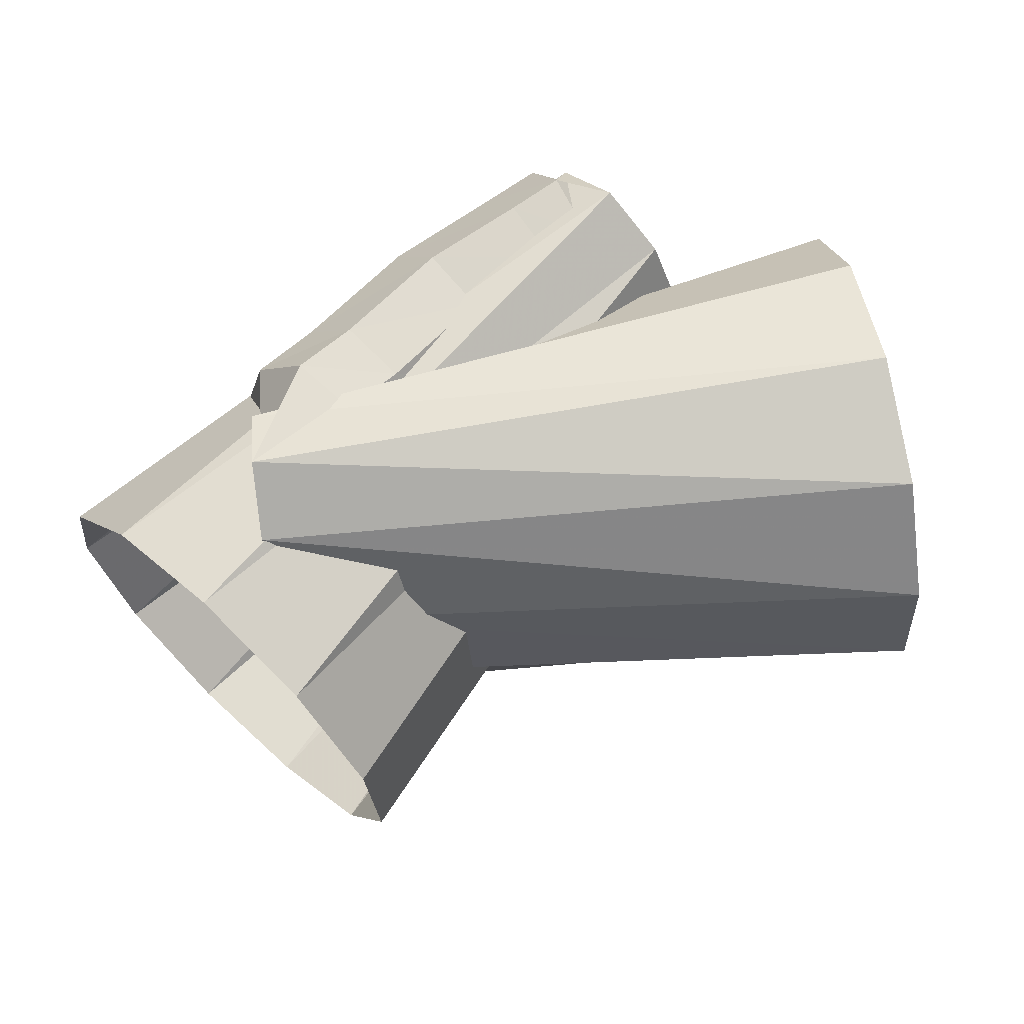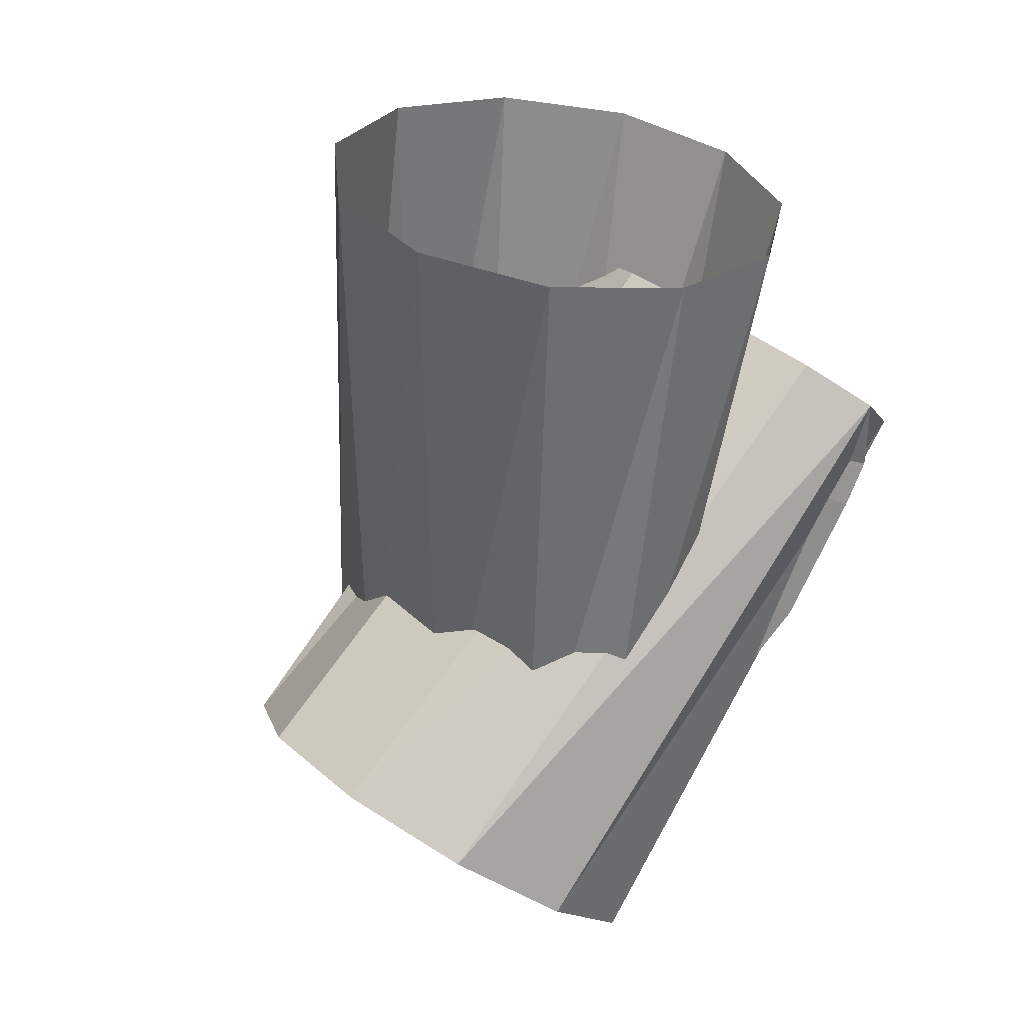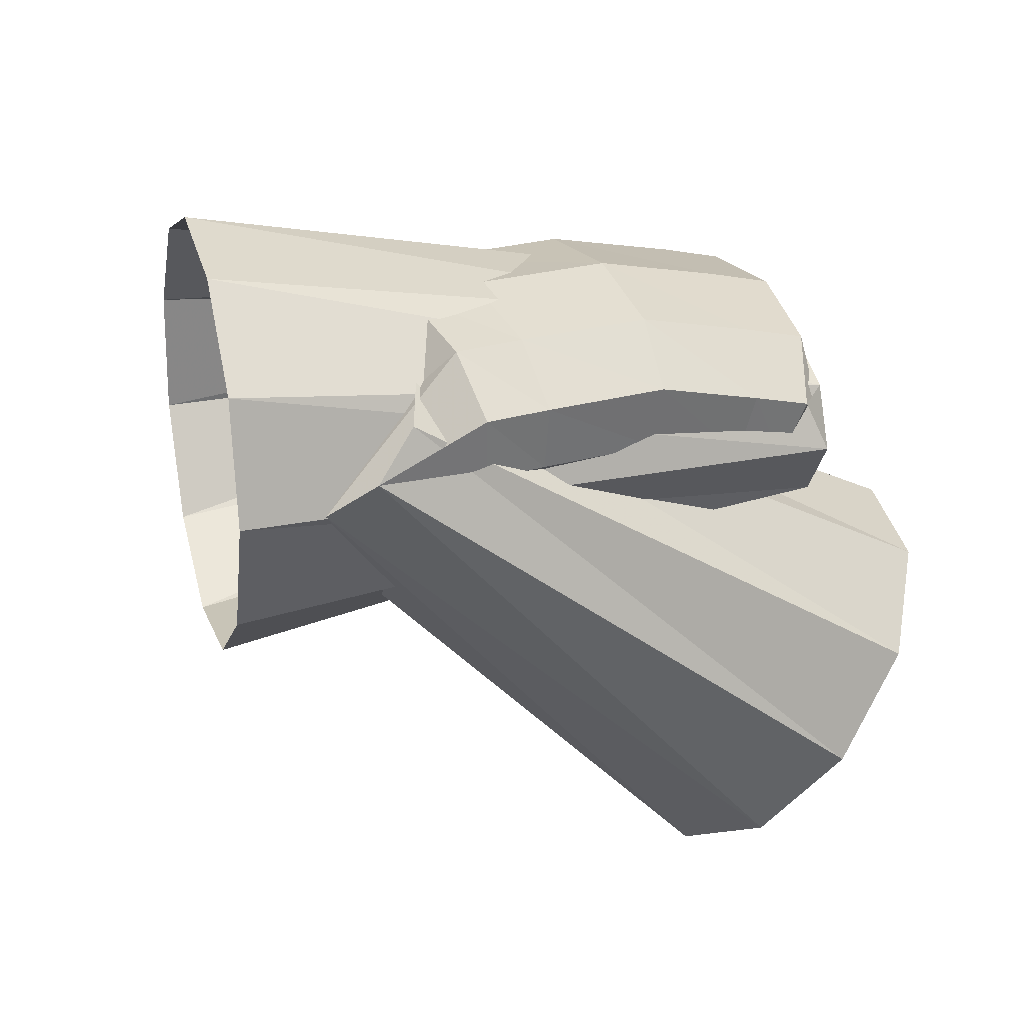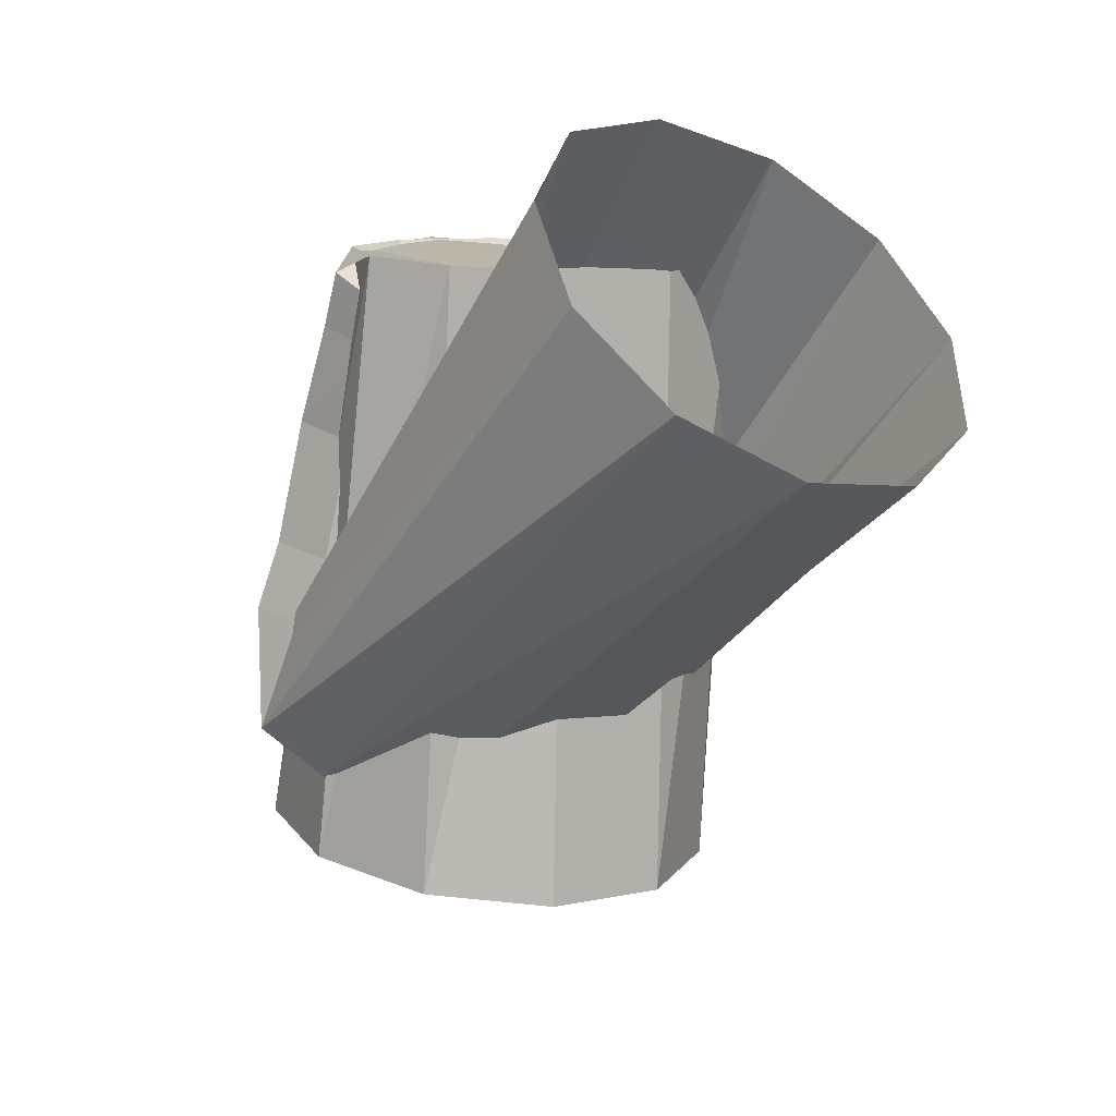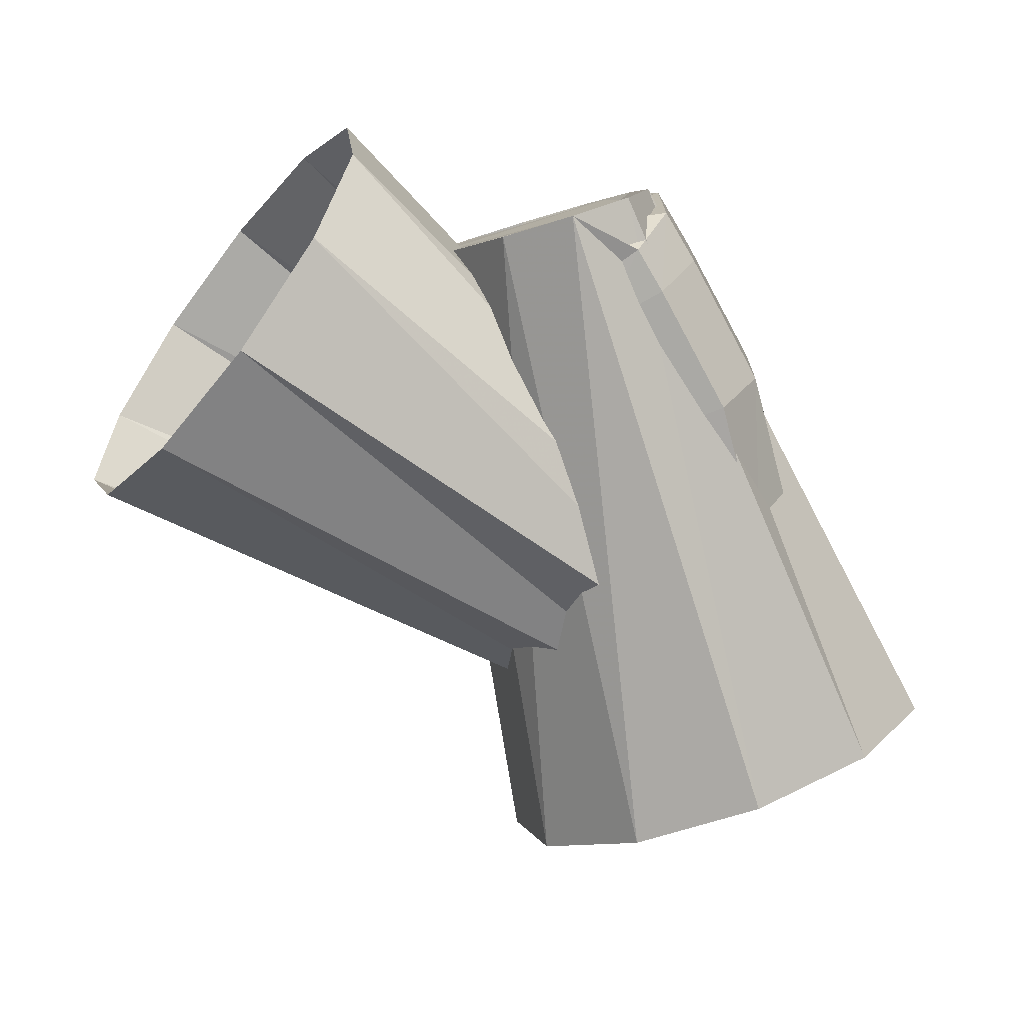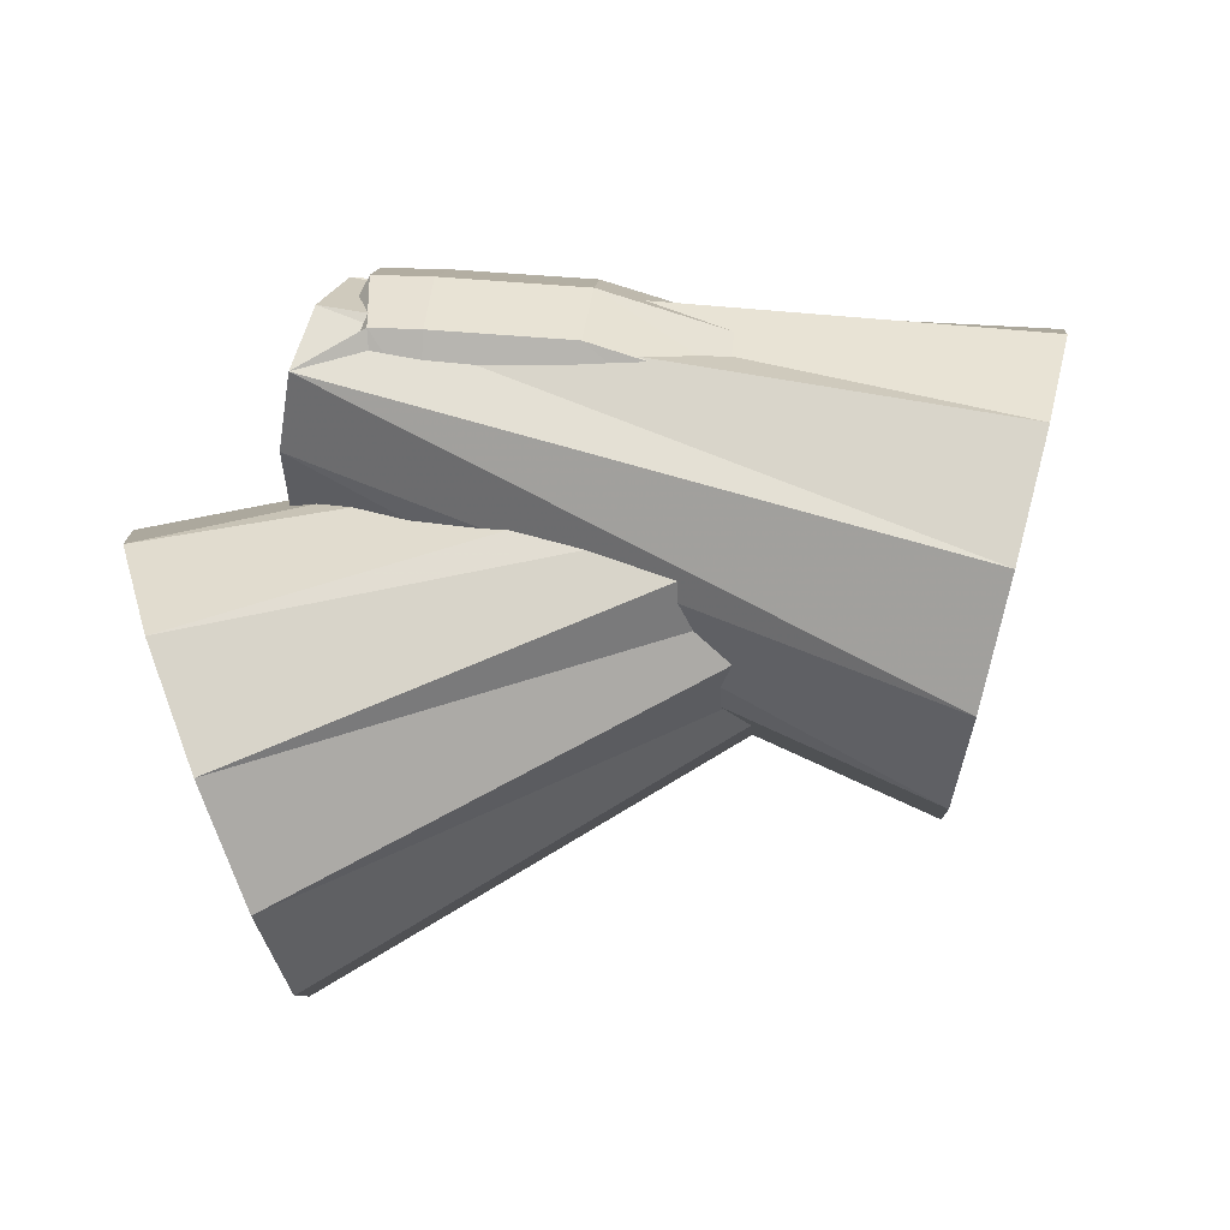
<metadata>
{"format":"obj","ext":"obj","renderer":"f3d","projection":"perspective","resolution":1024,"background":"white","views":[{"elev":22.9,"azim":154.7,"up":"+Y"},{"elev":-50.0,"azim":-114.5,"up":"+Y"},{"elev":-15.4,"azim":135.0,"up":"+Z"},{"elev":-64.4,"azim":-128.6,"up":"+Z"},{"elev":-47.4,"azim":-55.3,"up":"+Y"},{"elev":24.6,"azim":-20.7,"up":"+Z"}]}
</metadata>
<code>
g tube1
v 142 135.4 196.1
v 141.4 132.8 197
v 141.2 130.1 196.3
v 141.5 128.1 194.3
v 142.2 127.5 191.7
v 143.2 128.5 189.2
v 144 130.7 187.7
v 144.4 133.5 187.6
v 144.4 135.9 189
v 143.8 137.3 191.4
v 142.9 137.1 194
v 142 135.4 196.1
v 155.3 132 198.2
v 154.6 129.6 199.3
v 154.3 127.5 199.5
v 154.5 126.3 198.7
v 155.2 126.5 197.1
v 156.1 127.9 195.3
v 156.9 130.1 193.7
v 157.4 132.4 193
v 157.5 134.1 193.4
v 157 134.7 194.6
v 156.2 133.9 196.4
v 155.3 132 198.2
v 153.3 130.5 194.9
v 152.9 128.3 196.6
v 153 127.1 198.3
v 153.6 127.3 199.6
v 154.5 128.7 200.1
v 155.4 130.9 199.5
v 156 133.3 198.2
v 156.2 135 196.4
v 155.8 135.6 194.8
v 155 134.8 193.9
v 154.1 132.9 193.9
v 153.3 130.5 194.9
v 152.1 130.9 195.4
v 151.7 128.8 197.1
v 151.7 127.6 198.8
v 152.3 127.8 200.2
v 153.1 129.2 200.6
v 153.9 131.5 200.1
v 154.6 133.9 198.7
v 154.7 135.6 196.9
v 154.4 136.1 195.2
v 153.7 135.2 194.3
v 152.8 133.3 194.4
v 152.1 130.9 195.4
v 149.6 132.1 196.2
v 149 130.1 197.9
v 148.9 129 199.8
v 149.3 129.3 201.2
v 150.1 130.8 201.6
v 151 133 201
v 151.8 135.3 199.5
v 152.2 136.9 197.7
v 152.1 137.3 196
v 151.4 136.4 195
v 150.5 134.4 195.1
v 149.6 132.1 196.2
v 147.6 133 196.3
v 146.8 131 198
v 146.5 130.1 199.9
v 146.7 130.5 201.3
v 147.4 132 201.8
v 148.4 134.2 201.2
v 149.3 136.4 199.7
v 149.9 137.9 197.8
v 150 138.2 196.1
v 149.5 137.2 195.1
v 148.6 135.3 195.2
v 147.6 133 196.3
v 147 133.3 196.3
v 146.1 131.4 198.1
v 145.7 130.5 199.9
v 145.8 130.9 201.3
v 146.3 132.5 201.8
v 147.1 134.8 201.2
v 148 137 199.7
v 148.7 138.4 197.8
v 148.9 138.7 196.1
v 148.6 137.7 195.1
v 147.9 135.6 195.2
v 147 133.3 196.3
v 147.4 135.8 200.3
v 146.2 133.6 201.4
v 145.1 131.8 201.6
v 144.3 131 200.6
v 144.1 131.4 199
v 144.7 132.9 197.1
v 145.7 135 195.5
v 146.9 137.1 194.9
v 147.9 138.5 195.3
v 148.4 138.7 196.6
v 148.2 137.7 198.5
v 147.4 135.8 200.3
v 159.5 129.8 200
v 158.2 127.5 200.8
v 156.7 125.2 200
v 155.4 123.9 198
v 154.7 123.8 195.2
v 155 125 192.7
v 156 127.1 191.2
v 157.4 129.5 191.1
v 158.9 131.4 192.6
v 159.9 132.2 195.1
v 160.2 131.6 197.9
v 159.5 129.8 200
f 1 2 14
f 14 13 1
f 2 3 15
f 15 14 2
f 3 4 16
f 16 15 3
f 4 5 17
f 17 16 4
f 5 6 18
f 18 17 5
f 6 7 19
f 19 18 6
f 7 8 20
f 20 19 7
f 8 9 21
f 21 20 8
f 9 10 22
f 22 21 9
f 10 11 23
f 23 22 10
f 11 12 24
f 24 23 11
f 13 14 26
f 26 25 13
f 14 15 27
f 27 26 14
f 15 16 28
f 28 27 15
f 16 17 29
f 29 28 16
f 17 18 30
f 30 29 17
f 18 19 31
f 31 30 18
f 19 20 32
f 32 31 19
f 20 21 33
f 33 32 20
f 21 22 34
f 34 33 21
f 22 23 35
f 35 34 22
f 23 24 36
f 36 35 23
f 25 26 38
f 38 37 25
f 26 27 39
f 39 38 26
f 27 28 40
f 40 39 27
f 28 29 41
f 41 40 28
f 29 30 42
f 42 41 29
f 30 31 43
f 43 42 30
f 31 32 44
f 44 43 31
f 32 33 45
f 45 44 32
f 33 34 46
f 46 45 33
f 34 35 47
f 47 46 34
f 35 36 48
f 48 47 35
f 37 38 50
f 50 49 37
f 38 39 51
f 51 50 38
f 39 40 52
f 52 51 39
f 40 41 53
f 53 52 40
f 41 42 54
f 54 53 41
f 42 43 55
f 55 54 42
f 43 44 56
f 56 55 43
f 44 45 57
f 57 56 44
f 45 46 58
f 58 57 45
f 46 47 59
f 59 58 46
f 47 48 60
f 60 59 47
f 49 50 62
f 62 61 49
f 50 51 63
f 63 62 50
f 51 52 64
f 64 63 51
f 52 53 65
f 65 64 52
f 53 54 66
f 66 65 53
f 54 55 67
f 67 66 54
f 55 56 68
f 68 67 55
f 56 57 69
f 69 68 56
f 57 58 70
f 70 69 57
f 58 59 71
f 71 70 58
f 59 60 72
f 72 71 59
f 61 62 74
f 74 73 61
f 62 63 75
f 75 74 62
f 63 64 76
f 76 75 63
f 64 65 77
f 77 76 64
f 65 66 78
f 78 77 65
f 66 67 79
f 79 78 66
f 67 68 80
f 80 79 67
f 68 69 81
f 81 80 68
f 69 70 82
f 82 81 69
f 70 71 83
f 83 82 70
f 71 72 84
f 84 83 71
f 73 74 86
f 86 85 73
f 74 75 87
f 87 86 74
f 75 76 88
f 88 87 75
f 76 77 89
f 89 88 76
f 77 78 90
f 90 89 77
f 78 79 91
f 91 90 78
f 79 80 92
f 92 91 79
f 80 81 93
f 93 92 80
f 81 82 94
f 94 93 81
f 82 83 95
f 95 94 82
f 83 84 96
f 96 95 83
f 85 86 98
f 98 97 85
f 86 87 99
f 99 98 86
f 87 88 100
f 100 99 87
f 88 89 101
f 101 100 88
f 89 90 102
f 102 101 89
f 90 91 103
f 103 102 90
f 91 92 104
f 104 103 91
f 92 93 105
f 105 104 92
f 93 94 106
f 106 105 93
f 94 95 107
f 107 106 94
f 95 96 108
f 108 107 95
g

</code>
